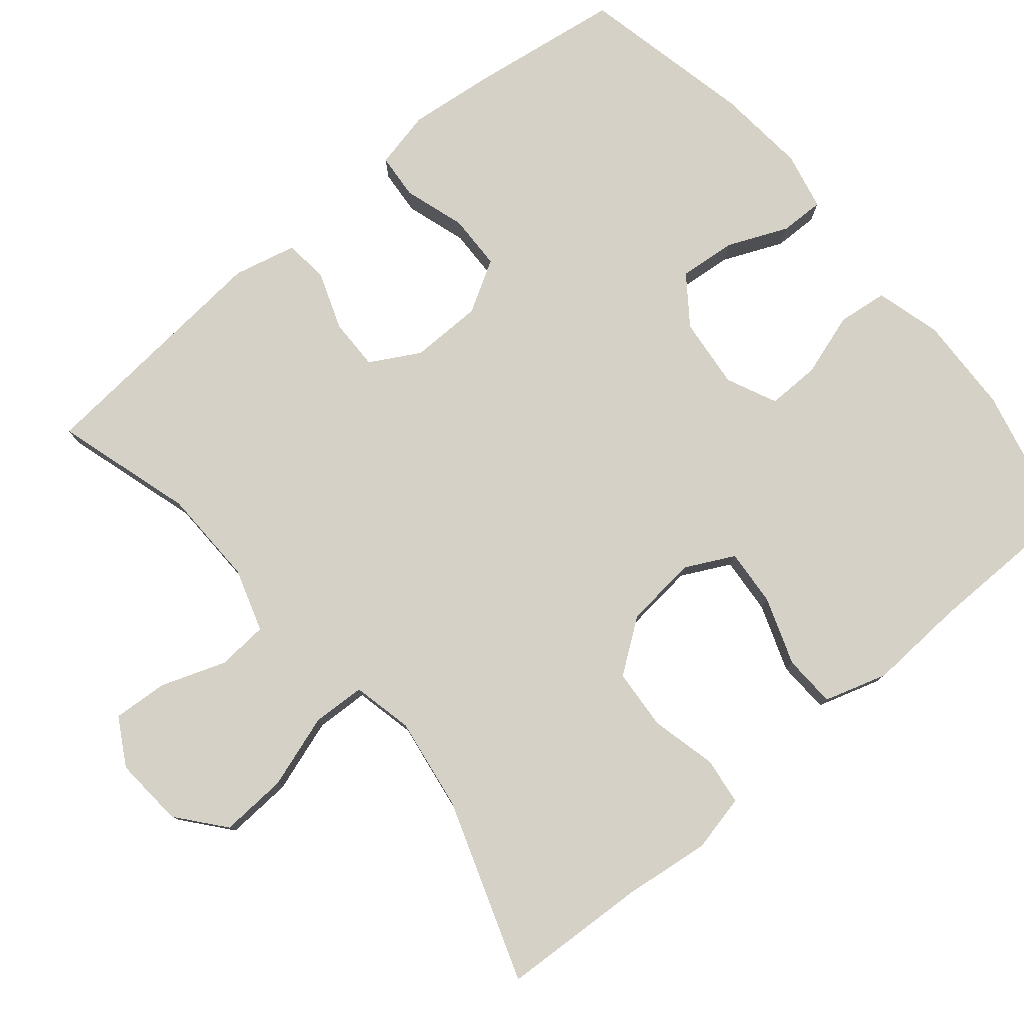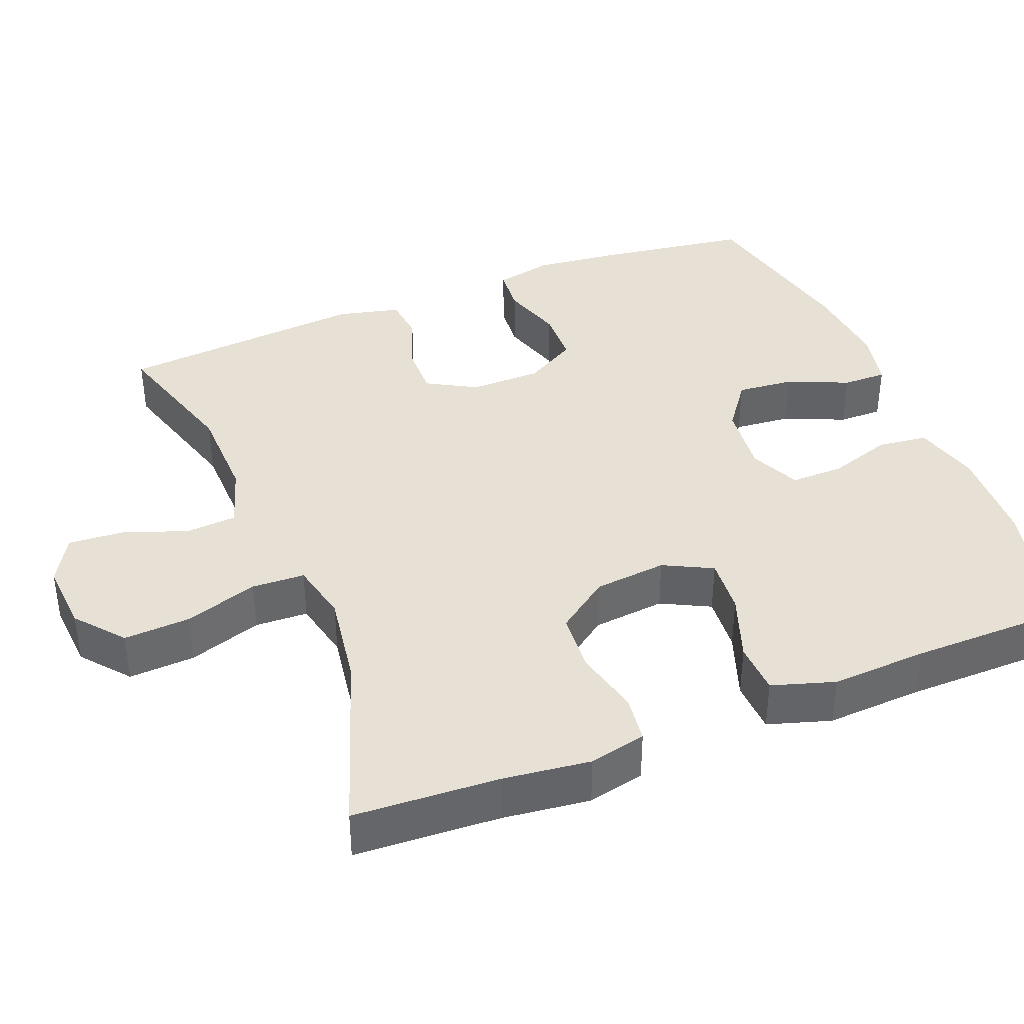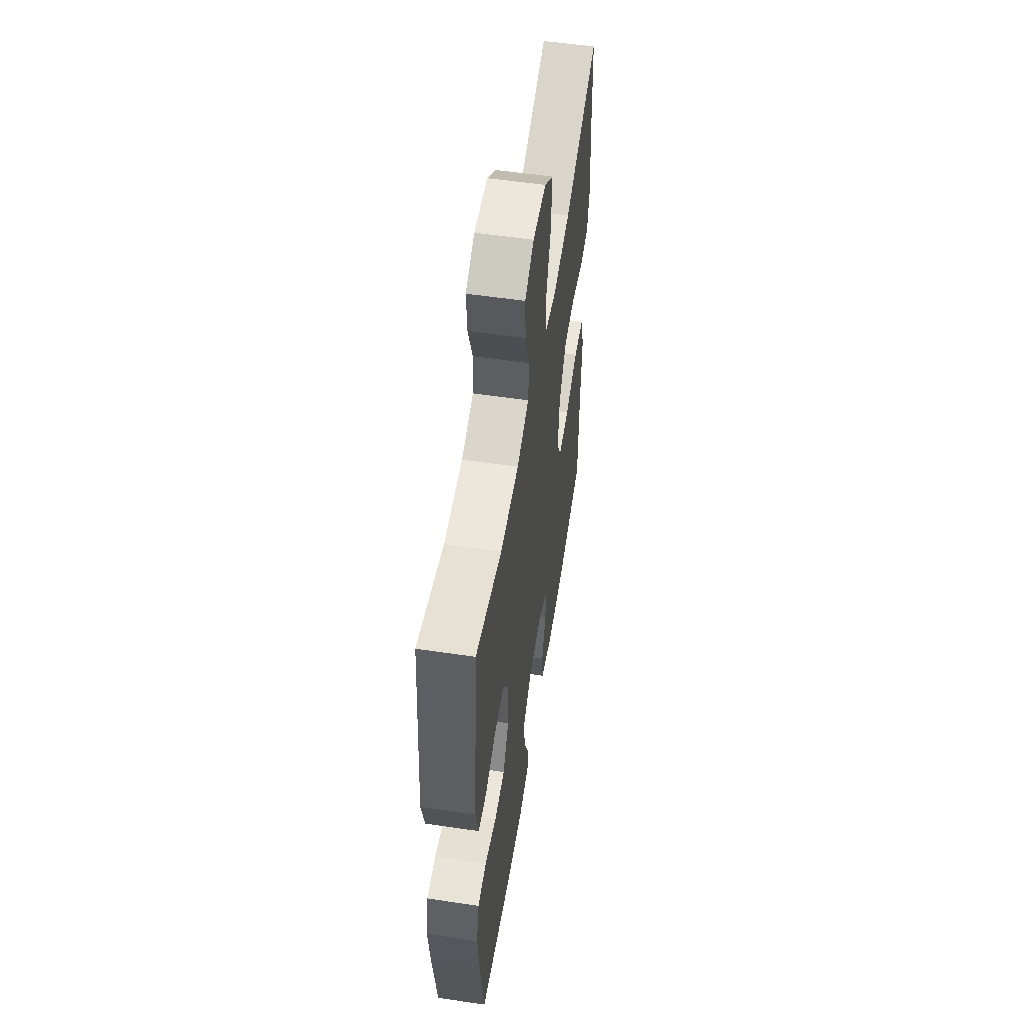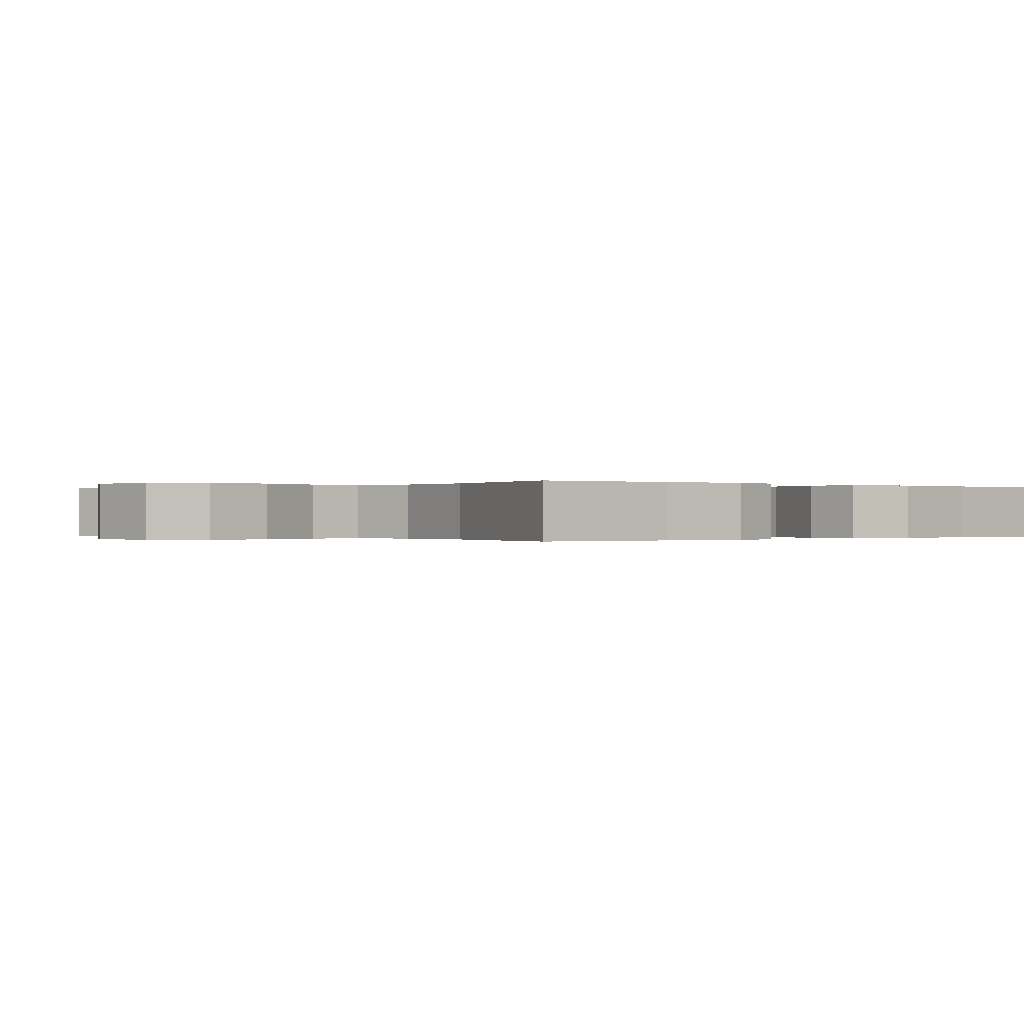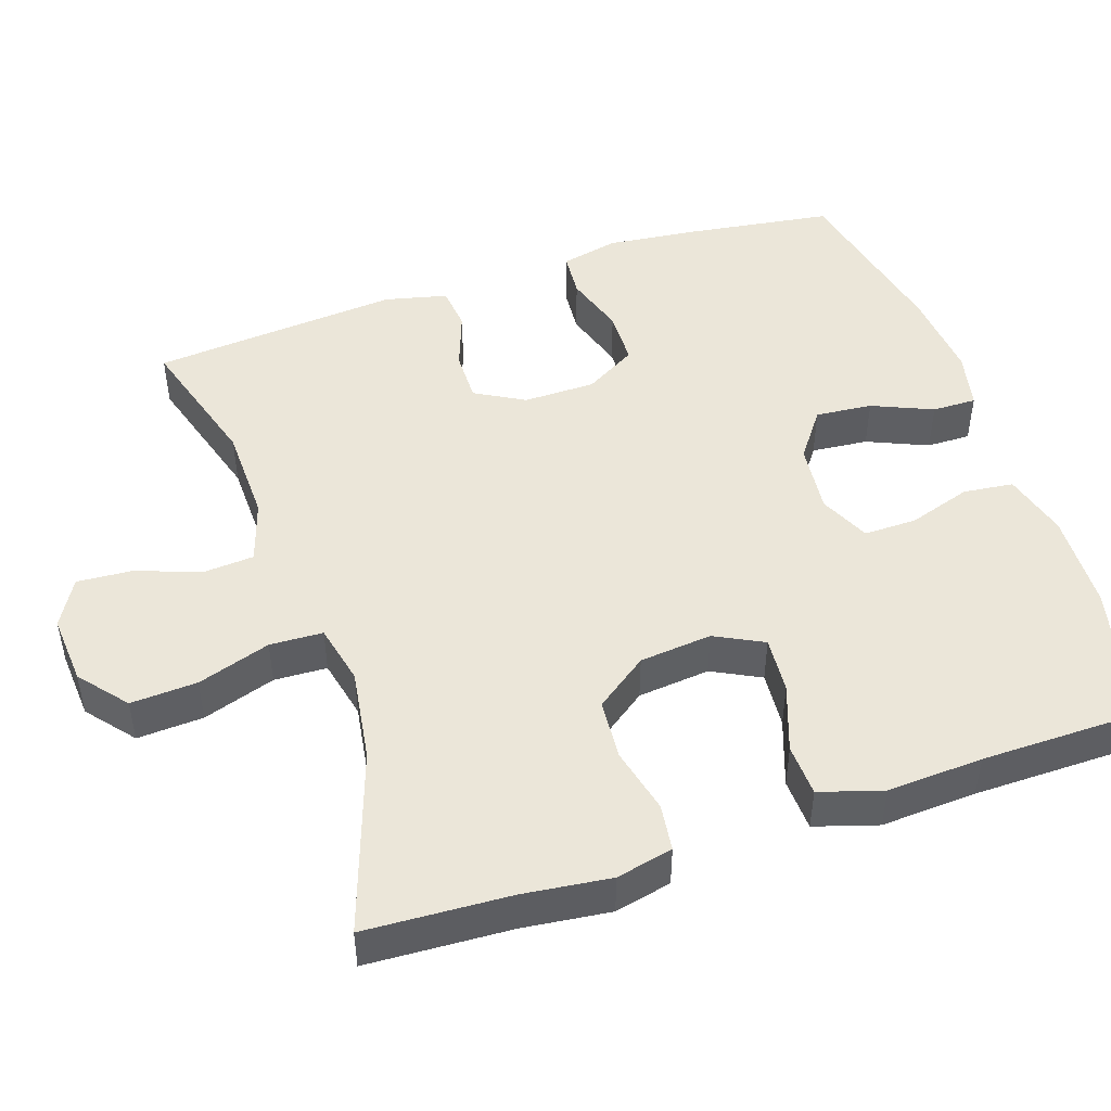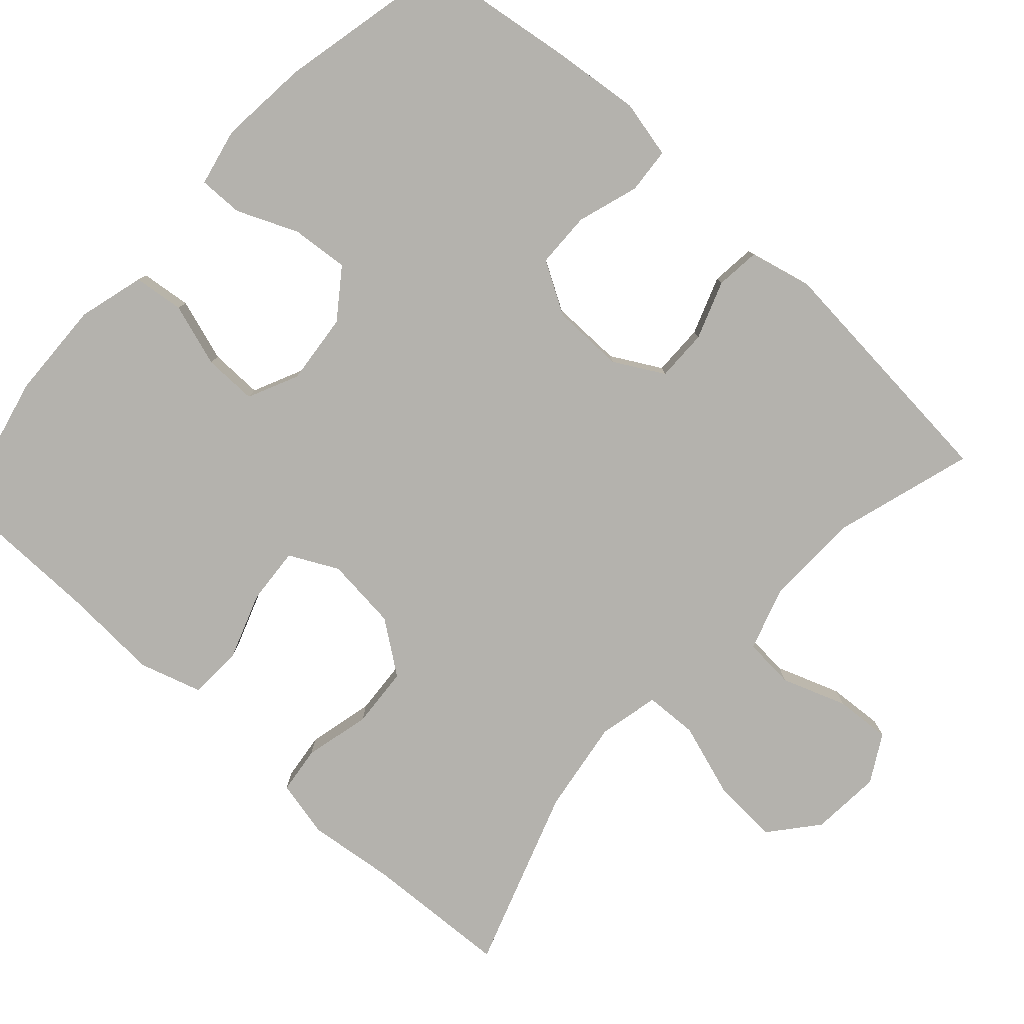
<metadata>
{"format":"obj","ext":"obj","renderer":"f3d","projection":"perspective","resolution":1024,"background":"white","views":[{"elev":78.8,"azim":50.1,"up":"+Y"},{"elev":39.1,"azim":68.3,"up":"+Y"},{"elev":55.1,"azim":-81.1,"up":"+Z"},{"elev":-0.1,"azim":47.7,"up":"+Y"},{"elev":47.7,"azim":71.4,"up":"+Y"},{"elev":-79.6,"azim":-132.4,"up":"+Y"}]}
</metadata>
<code>
v 0.5 0.07 0.5
v 0.51 0.07 0.306
v 0.524 0.07 0.19
v 0.507 0.07 0.114
v 0.444 0.07 0.106
v 0.356 0.07 0.127
v 0.275 0.07 0.121
v 0.224 0.07 0.051
v 0.214 0.07 -0.046
v 0.247 0.07 -0.111
v 0.323 0.07 -0.105
v 0.413 0.07 -0.073
v 0.483 0.07 -0.076
v 0.509 0.07 -0.16
v 0.502 0.07 -0.288
v 0.5 0.07 -0.5
v 0.313 0.07 -0.544
v 0.182 0.07 -0.549
v 0.094 0.07 -0.525
v 0.086 0.07 -0.458
v 0.113 0.07 -0.374
v 0.114 0.07 -0.303
v 0.047 0.07 -0.272
v -0.048 0.07 -0.282
v -0.112 0.07 -0.329
v -0.105 0.07 -0.405
v -0.07 0.07 -0.486
v -0.069 0.07 -0.545
v -0.146 0.07 -0.562
v -0.266 0.07 -0.551
v -0.5 0.07 -0.5
v -0.529 0.07 -0.299
v -0.542 0.07 -0.182
v -0.525 0.07 -0.105
v -0.464 0.07 -0.1
v -0.382 0.07 -0.126
v -0.308 0.07 -0.124
v -0.268 0.07 -0.055
v -0.267 0.07 0.041
v -0.304 0.07 0.107
v -0.373 0.07 0.106
v -0.45 0.07 0.078
v -0.509 0.07 0.084
v -0.529 0.07 0.168
v -0.5 0.07 0.5
v -0.316 0.07 0.445
v -0.186 0.07 0.442
v -0.102 0.07 0.469
v -0.097 0.07 0.537
v -0.128 0.07 0.623
v -0.133 0.07 0.697
v -0.07 0.07 0.733
v 0.024 0.07 0.726
v 0.087 0.07 0.674
v 0.082 0.07 0.585
v 0.05 0.07 0.487
v 0.053 0.07 0.416
v 0.134 0.07 0.398
v 0.259 0.07 0.417
v 0.5 0 0.5
v 0.51 0 0.306
v 0.524 0 0.19
v 0.507 0 0.114
v 0.444 0 0.106
v 0.356 0 0.127
v 0.275 0 0.121
v 0.224 0 0.051
v 0.214 0 -0.046
v 0.247 0 -0.111
v 0.323 0 -0.105
v 0.413 0 -0.073
v 0.483 0 -0.076
v 0.509 0 -0.16
v 0.502 0 -0.288
v 0.5 0 -0.5
v 0.313 0 -0.544
v 0.182 0 -0.549
v 0.094 0 -0.525
v 0.086 0 -0.458
v 0.113 0 -0.374
v 0.114 0 -0.303
v 0.047 0 -0.272
v -0.048 0 -0.282
v -0.112 0 -0.329
v -0.105 0 -0.405
v -0.07 0 -0.486
v -0.069 0 -0.545
v -0.146 0 -0.562
v -0.266 0 -0.551
v -0.5 0 -0.5
v -0.529 0 -0.299
v -0.542 0 -0.182
v -0.525 0 -0.105
v -0.464 0 -0.1
v -0.382 0 -0.126
v -0.308 0 -0.124
v -0.268 0 -0.055
v -0.267 0 0.041
v -0.304 0 0.107
v -0.373 0 0.106
v -0.45 0 0.078
v -0.509 0 0.084
v -0.529 0 0.168
v -0.5 0 0.5
v -0.316 0 0.445
v -0.186 0 0.442
v -0.102 0 0.469
v -0.097 0 0.537
v -0.128 0 0.623
v -0.133 0 0.697
v -0.07 0 0.733
v 0.024 0 0.726
v 0.087 0 0.674
v 0.082 0 0.585
v 0.05 0 0.487
v 0.053 0 0.416
v 0.134 0 0.398
v 0.259 0 0.417
f 54 55 56
f 53 54 56
f 52 53 56
f 51 52 56
f 50 51 56
f 49 50 56
f 48 49 56 57
f 47 48 57
f 46 47 57 58
f 44 45 46
f 43 44 46
f 42 43 46
f 41 42 46
f 40 41 46 58
f 34 35 36
f 33 34 36
f 32 33 36
f 31 32 36
f 30 31 36
f 29 30 36
f 28 29 36
f 27 28 36
f 26 27 36
f 25 26 36 37
f 24 25 37 38
f 19 20 21
f 18 19 21
f 17 18 21
f 16 17 21
f 15 16 21
f 15 21 22
f 14 15 22
f 13 14 22
f 12 13 22
f 11 12 22
f 10 11 22 23
f 4 5 6
f 3 4 6
f 2 3 6
f 2 6 7
f 1 2 7
f 59 1 7
f 59 7 8
f 58 59 8
f 40 58 8
f 39 40 8
f 24 38 39
f 23 24 39
f 10 23 39
f 9 10 39
f 8 9 39
f 115 114 113
f 115 113 112
f 115 112 111
f 115 111 110
f 115 110 109
f 115 109 108
f 116 115 108 107
f 116 107 106
f 117 116 106 105
f 105 104 103
f 105 103 102
f 105 102 101
f 105 101 100
f 117 105 100 99
f 95 94 93
f 95 93 92
f 95 92 91
f 95 91 90
f 95 90 89
f 95 89 88
f 95 88 87
f 95 87 86
f 95 86 85
f 96 95 85 84
f 97 96 84 83
f 80 79 78
f 80 78 77
f 80 77 76
f 80 76 75
f 80 75 74
f 81 80 74
f 81 74 73
f 81 73 72
f 81 72 71
f 81 71 70
f 82 81 70 69
f 65 64 63
f 65 63 62
f 65 62 61
f 66 65 61
f 66 61 60
f 66 60 118
f 67 66 118
f 67 118 117
f 67 117 99
f 67 99 98
f 98 97 83
f 98 83 82
f 98 82 69
f 98 69 68
f 98 68 67
f 1 60 61 2
f 2 61 62 3
f 3 62 63 4
f 4 63 64 5
f 5 64 65 6
f 6 65 66 7
f 7 66 67 8
f 8 67 68 9
f 9 68 69 10
f 10 69 70 11
f 11 70 71 12
f 12 71 72 13
f 13 72 73 14
f 14 73 74 15
f 15 74 75 16
f 16 75 76 17
f 17 76 77 18
f 18 77 78 19
f 19 78 79 20
f 20 79 80 21
f 21 80 81 22
f 22 81 82 23
f 23 82 83 24
f 24 83 84 25
f 25 84 85 26
f 26 85 86 27
f 27 86 87 28
f 28 87 88 29
f 29 88 89 30
f 30 89 90 31
f 31 90 91 32
f 32 91 92 33
f 33 92 93 34
f 34 93 94 35
f 35 94 95 36
f 36 95 96 37
f 37 96 97 38
f 38 97 98 39
f 39 98 99 40
f 40 99 100 41
f 41 100 101 42
f 42 101 102 43
f 43 102 103 44
f 44 103 104 45
f 45 104 105 46
f 46 105 106 47
f 47 106 107 48
f 48 107 108 49
f 49 108 109 50
f 50 109 110 51
f 51 110 111 52
f 52 111 112 53
f 53 112 113 54
f 54 113 114 55
f 55 114 115 56
f 56 115 116 57
f 57 116 117 58
f 58 117 118 59
f 59 118 60 1

</code>
